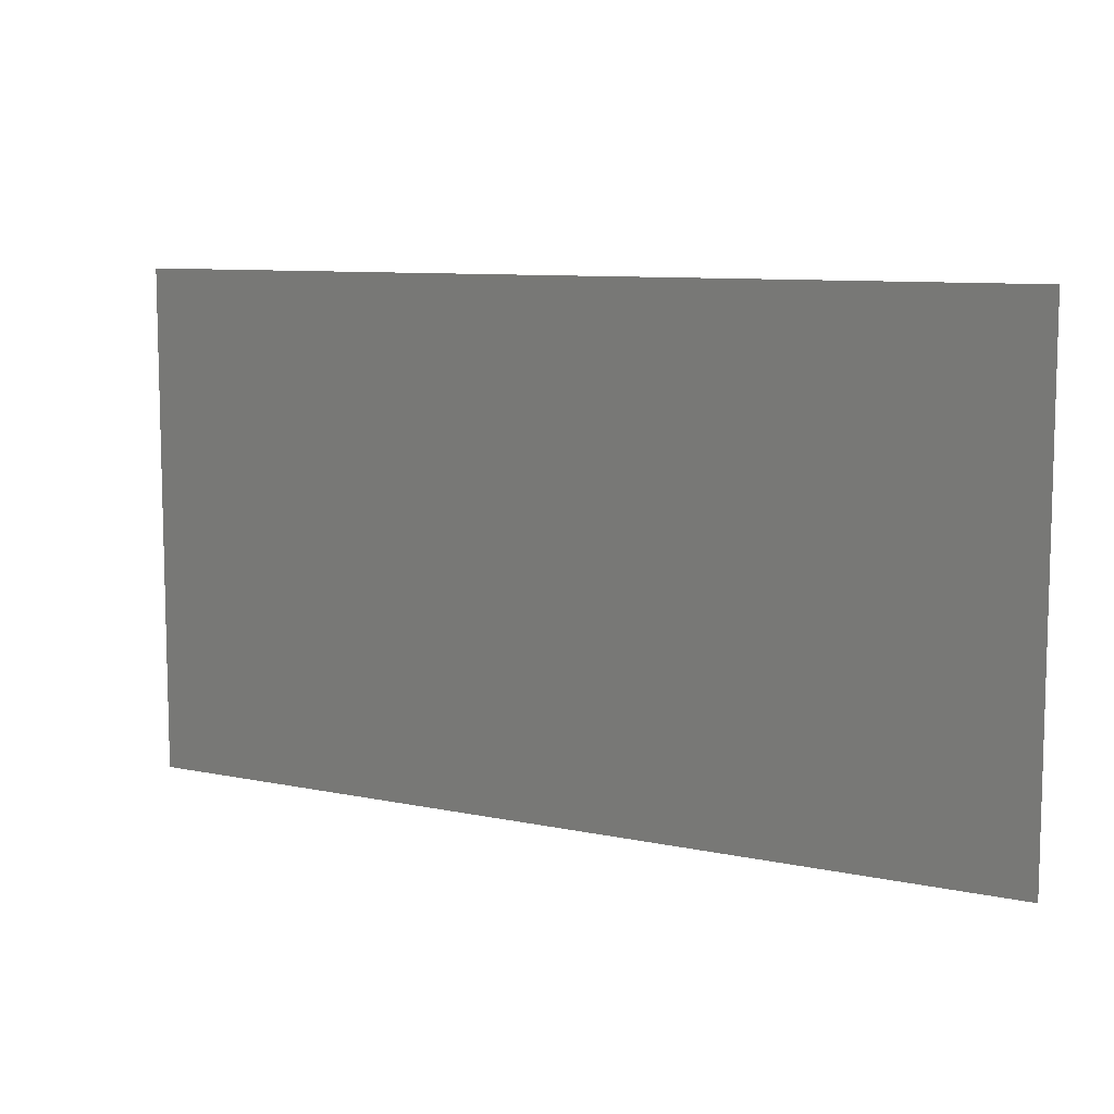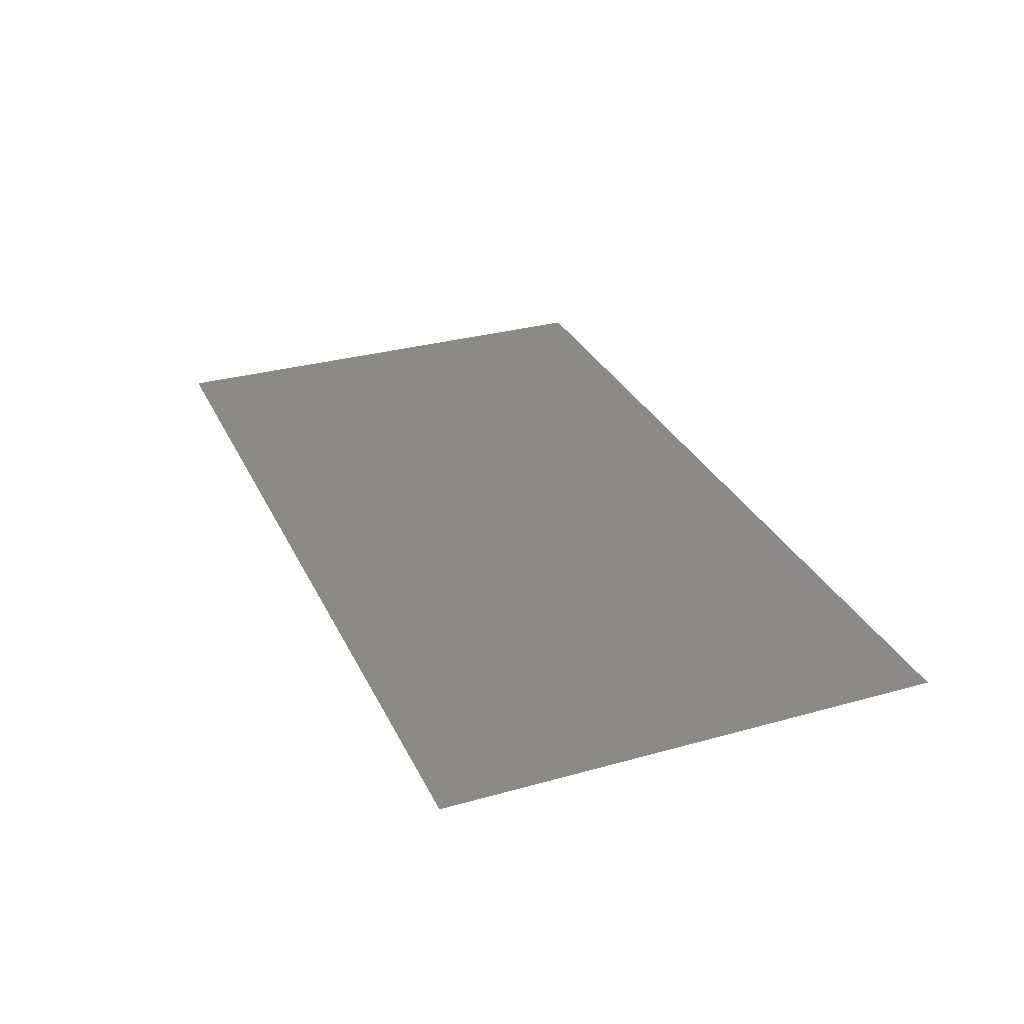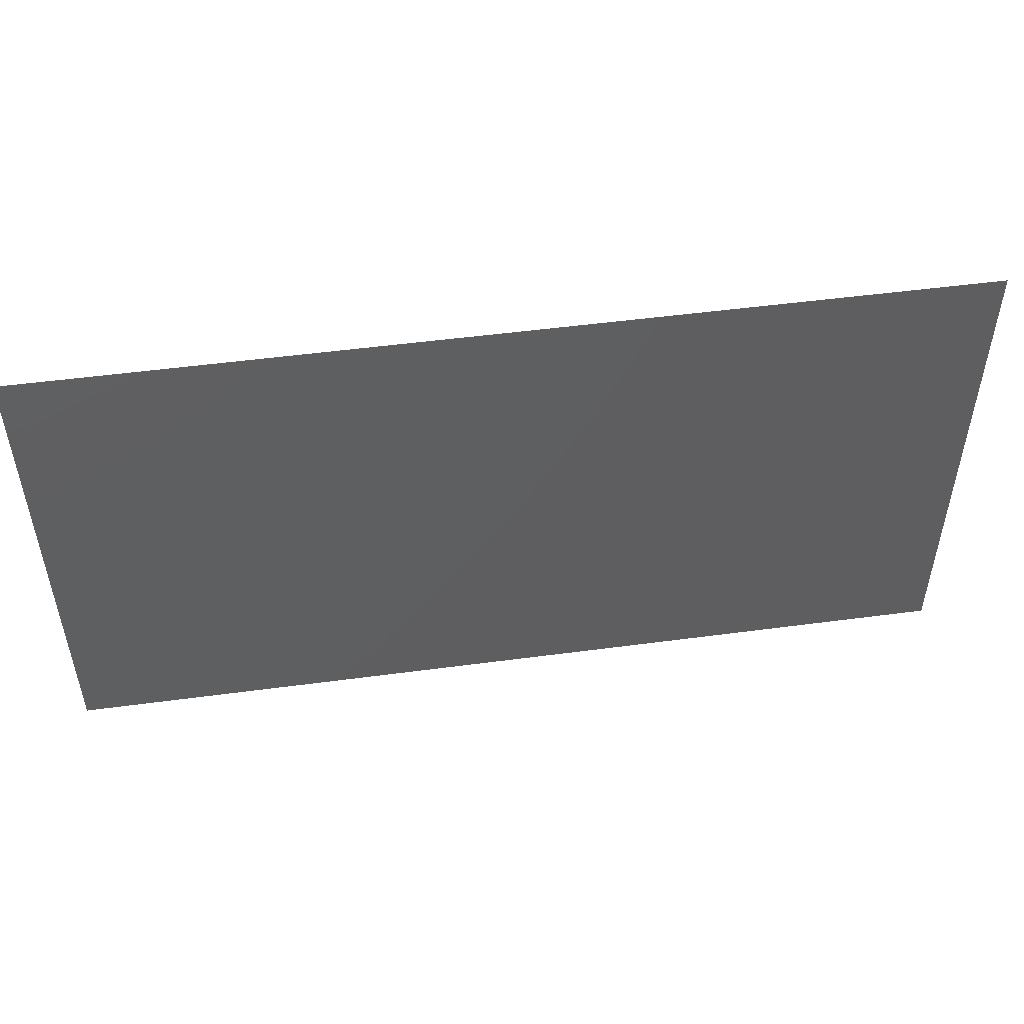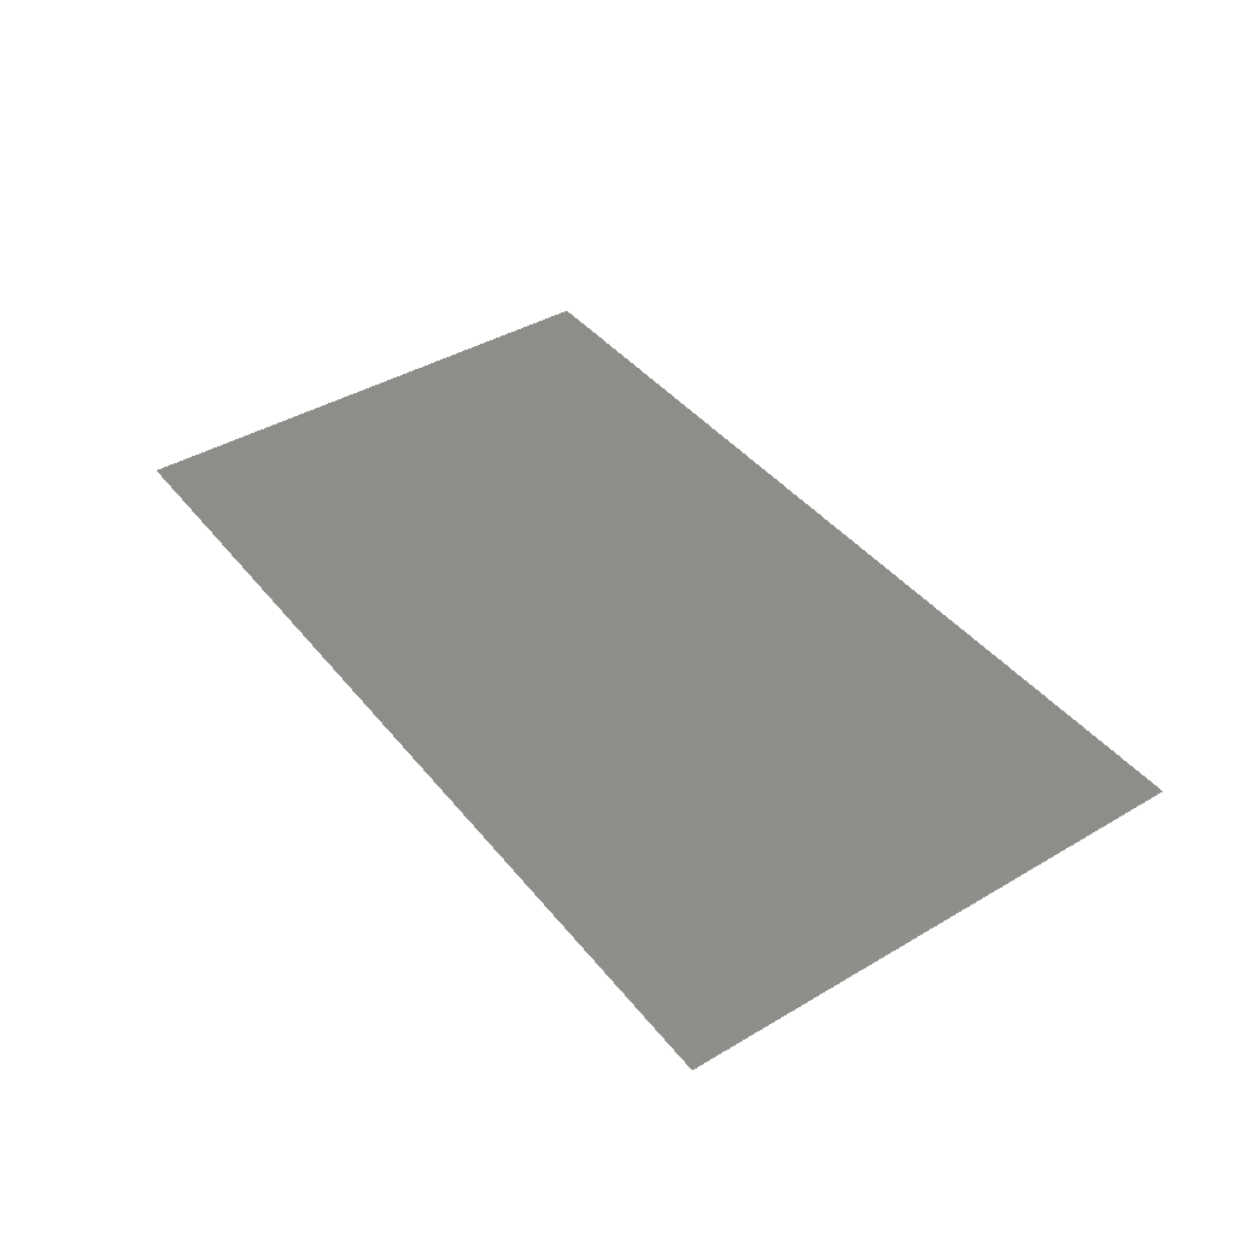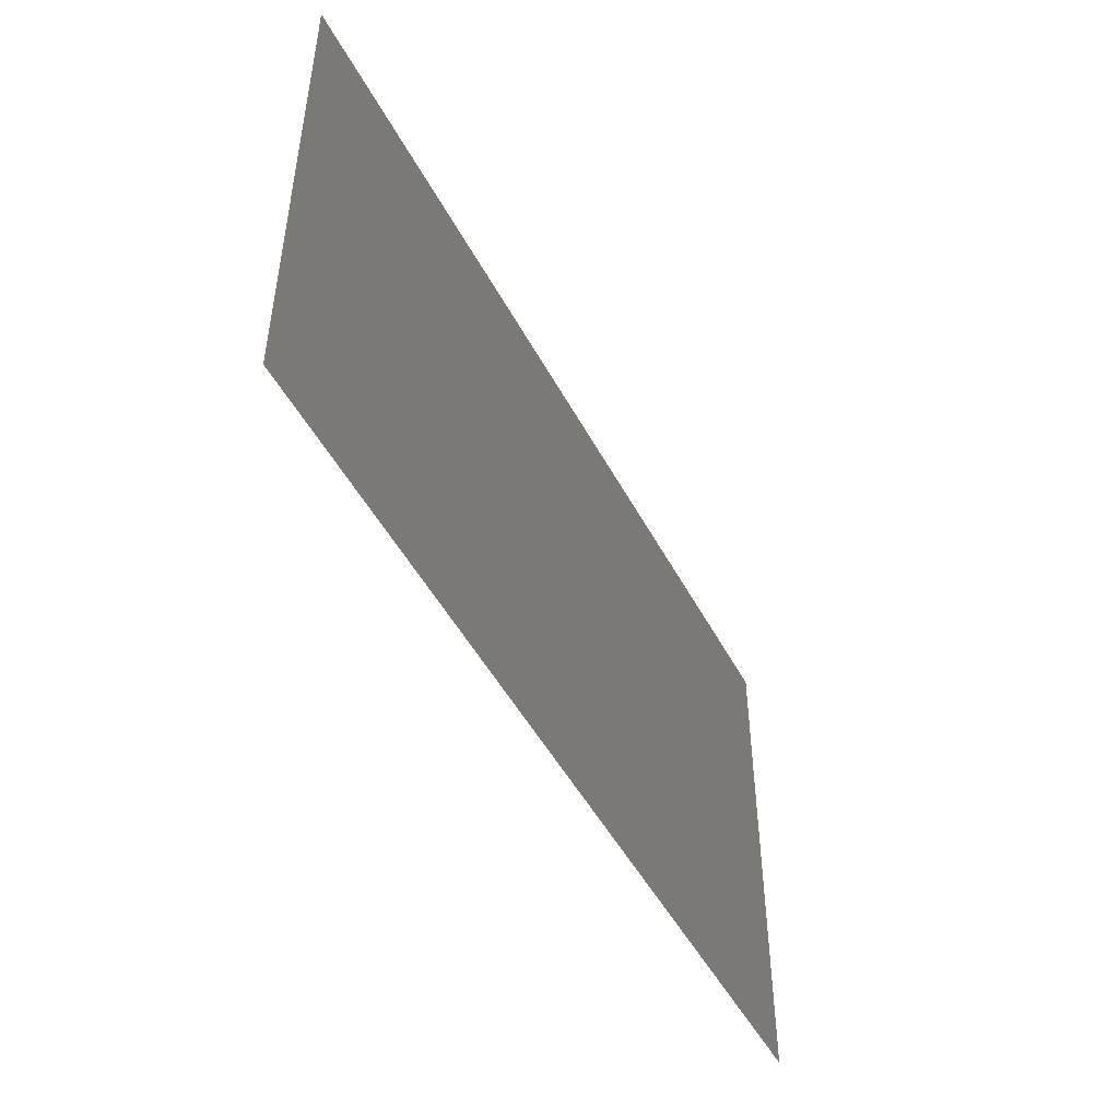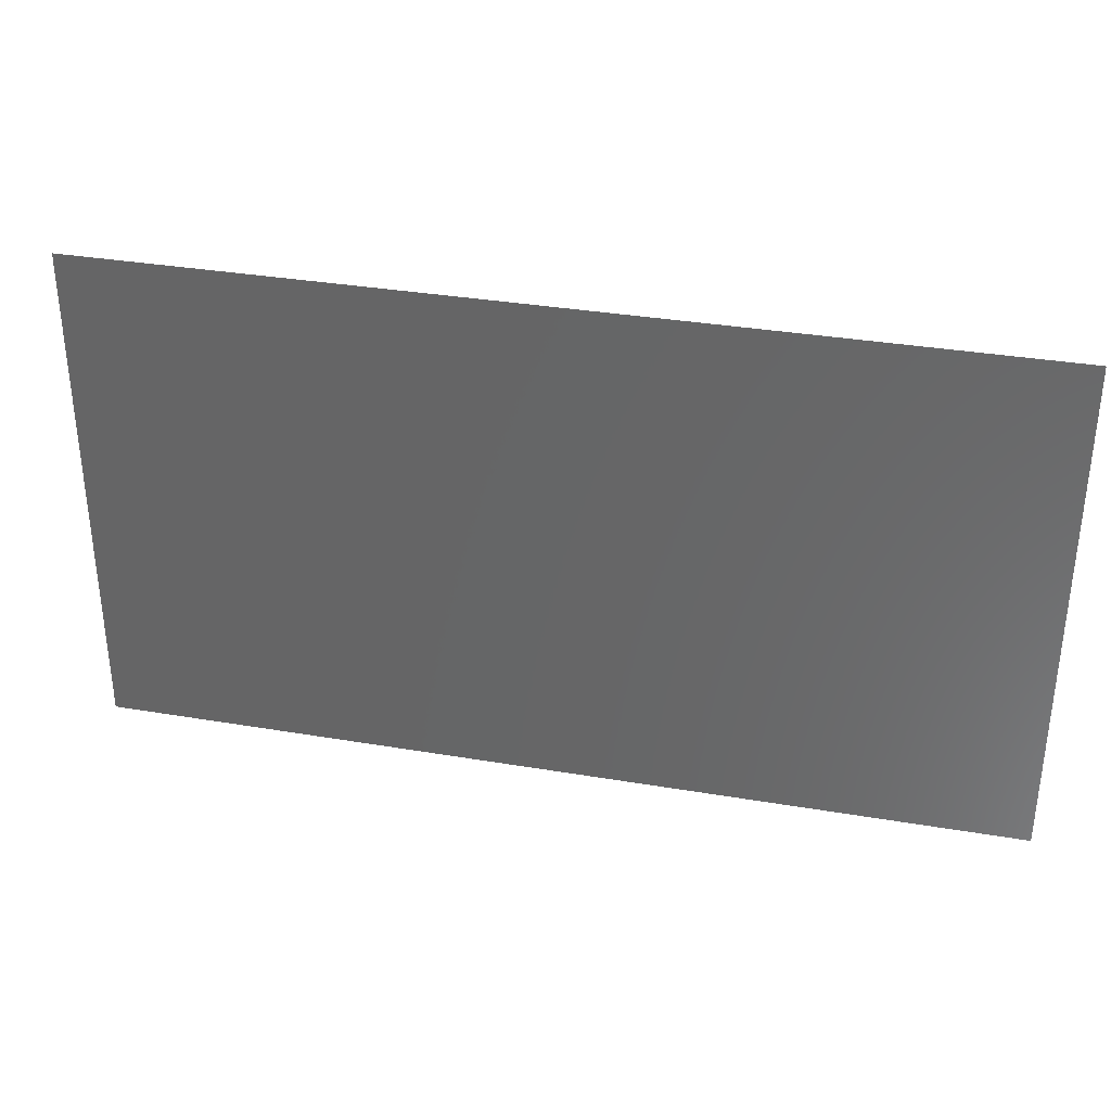
<metadata>
{"format":"stl","ext":"stl","renderer":"f3d","projection":"perspective","resolution":1024,"background":"white","views":[{"elev":9.0,"azim":29.6,"up":"+Y"},{"elev":30.5,"azim":68.0,"up":"+Z"},{"elev":50.9,"azim":171.7,"up":"+Y"},{"elev":41.6,"azim":-125.3,"up":"+Z"},{"elev":-48.4,"azim":-63.1,"up":"+Y"},{"elev":34.1,"azim":-167.1,"up":"+Y"}]}
</metadata>
<code>
# stl→obj: 4 verts, 2 faces
v 0 0 0
v 9 0 0
v 9 5 0
v 0 5 0
f 1 2 3
f 1 3 4

</code>
